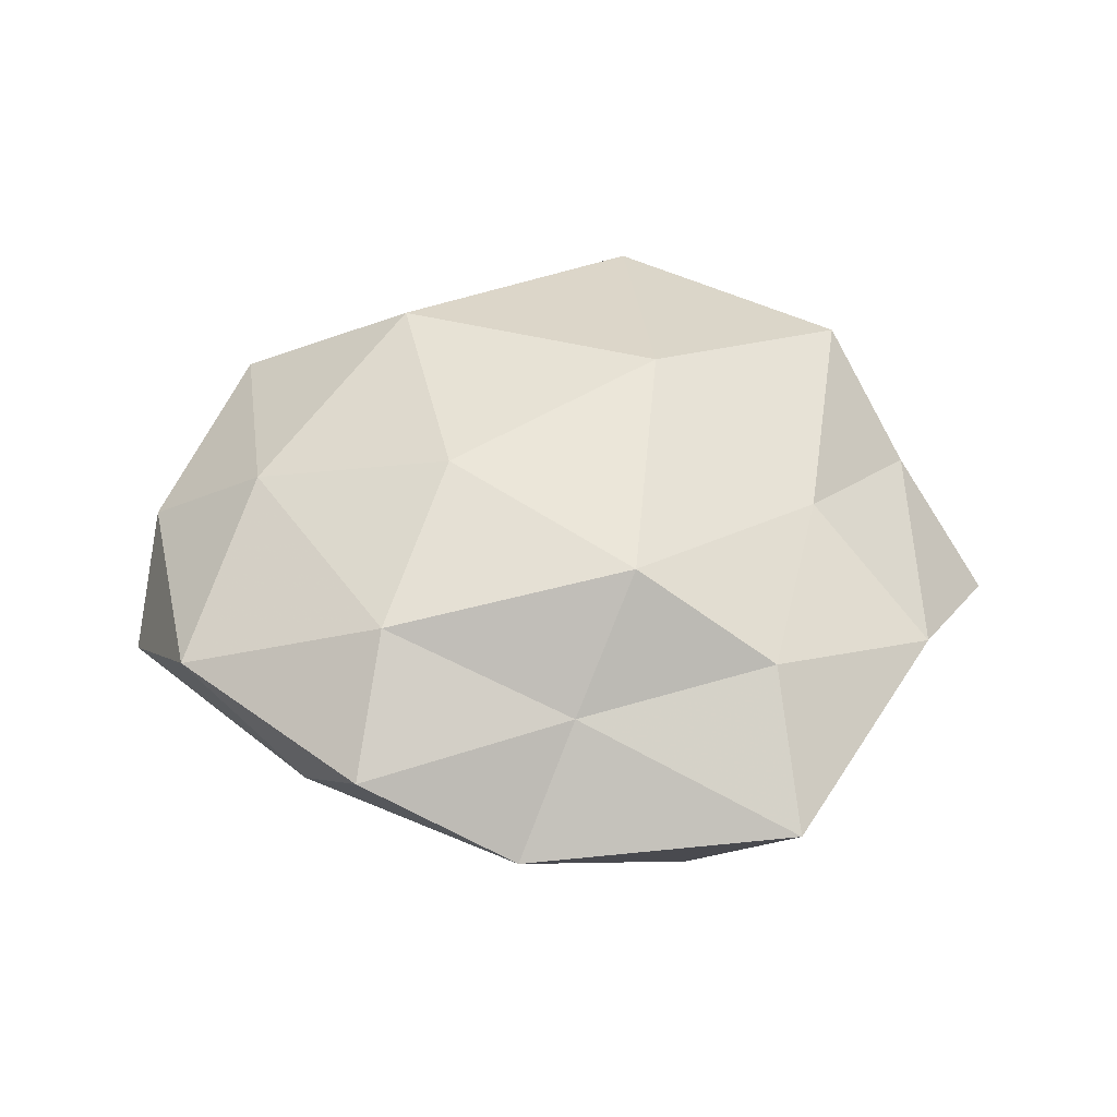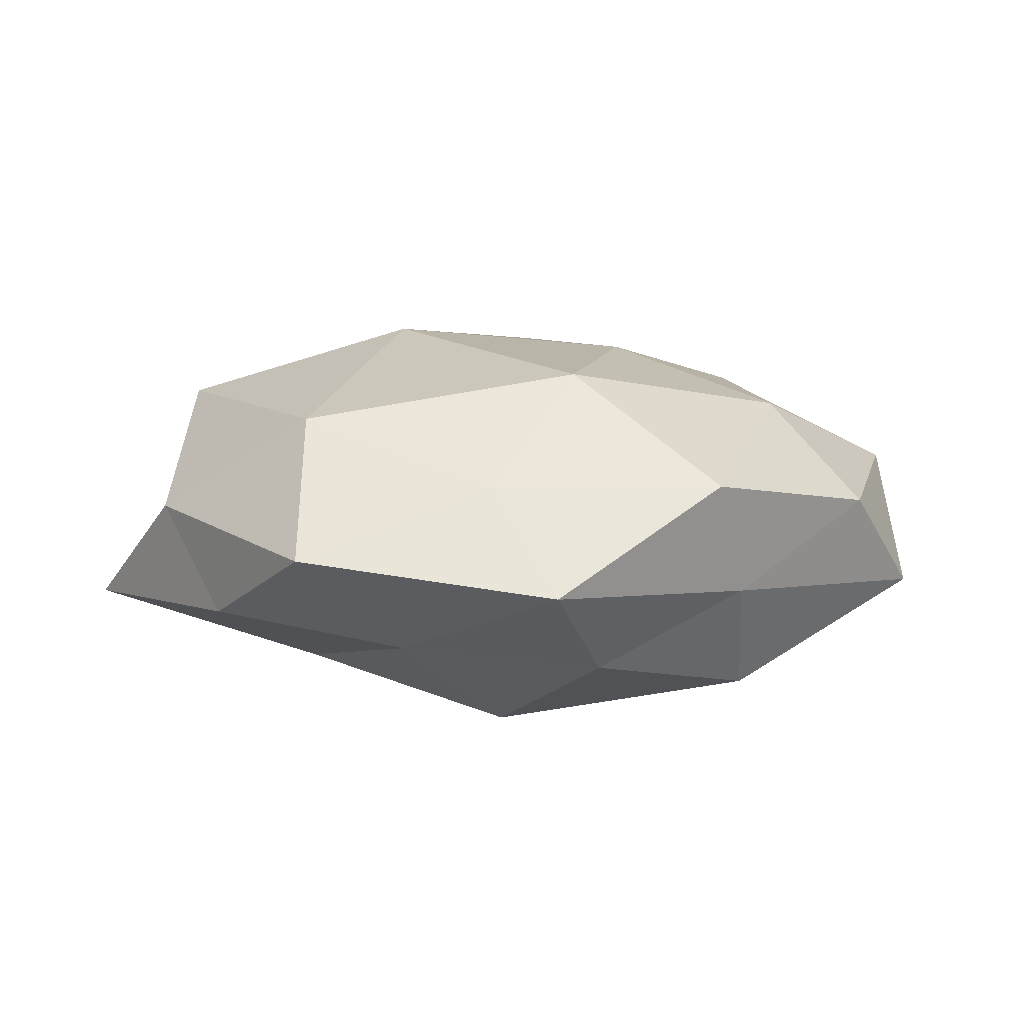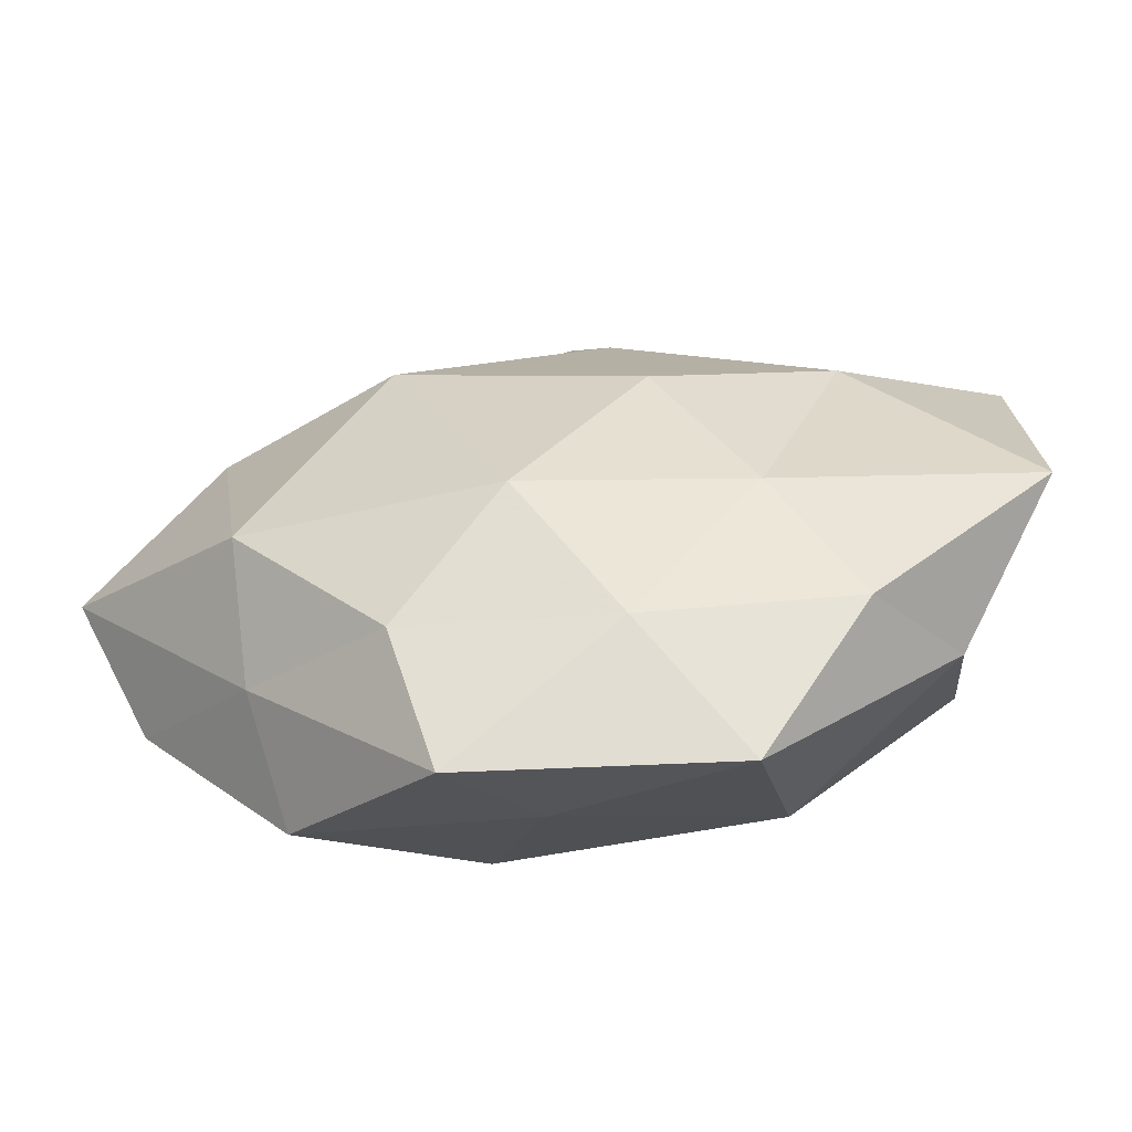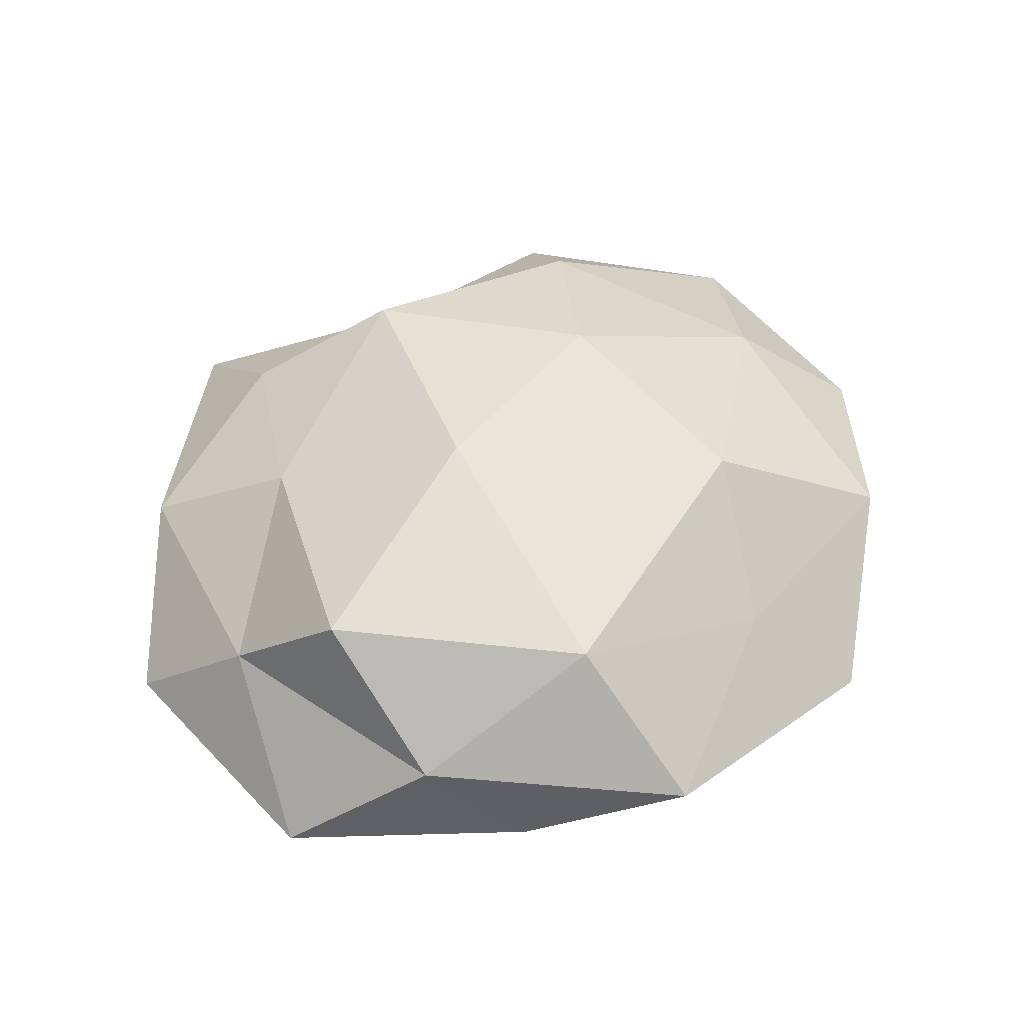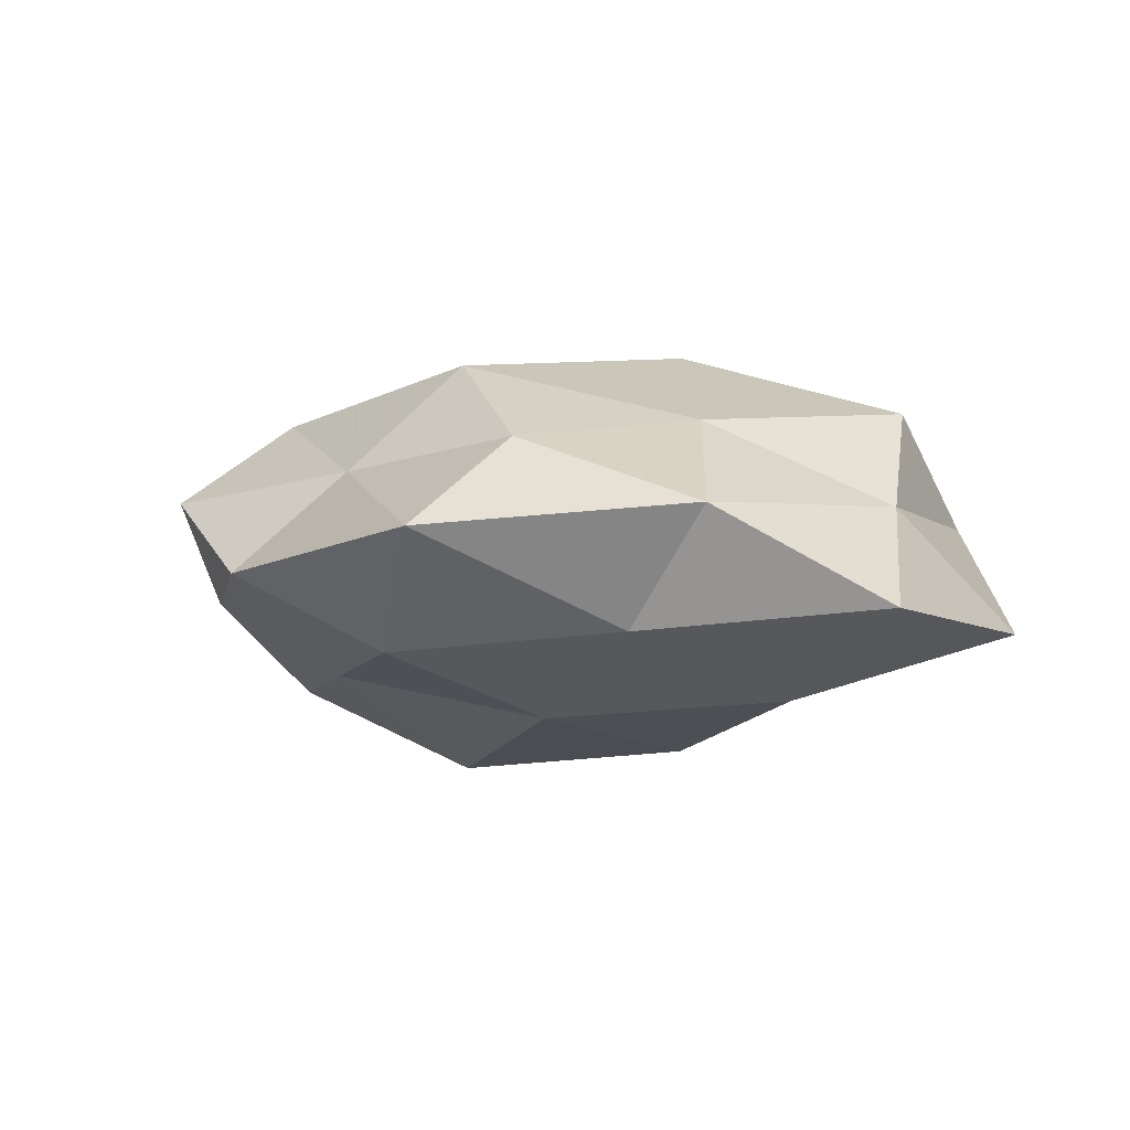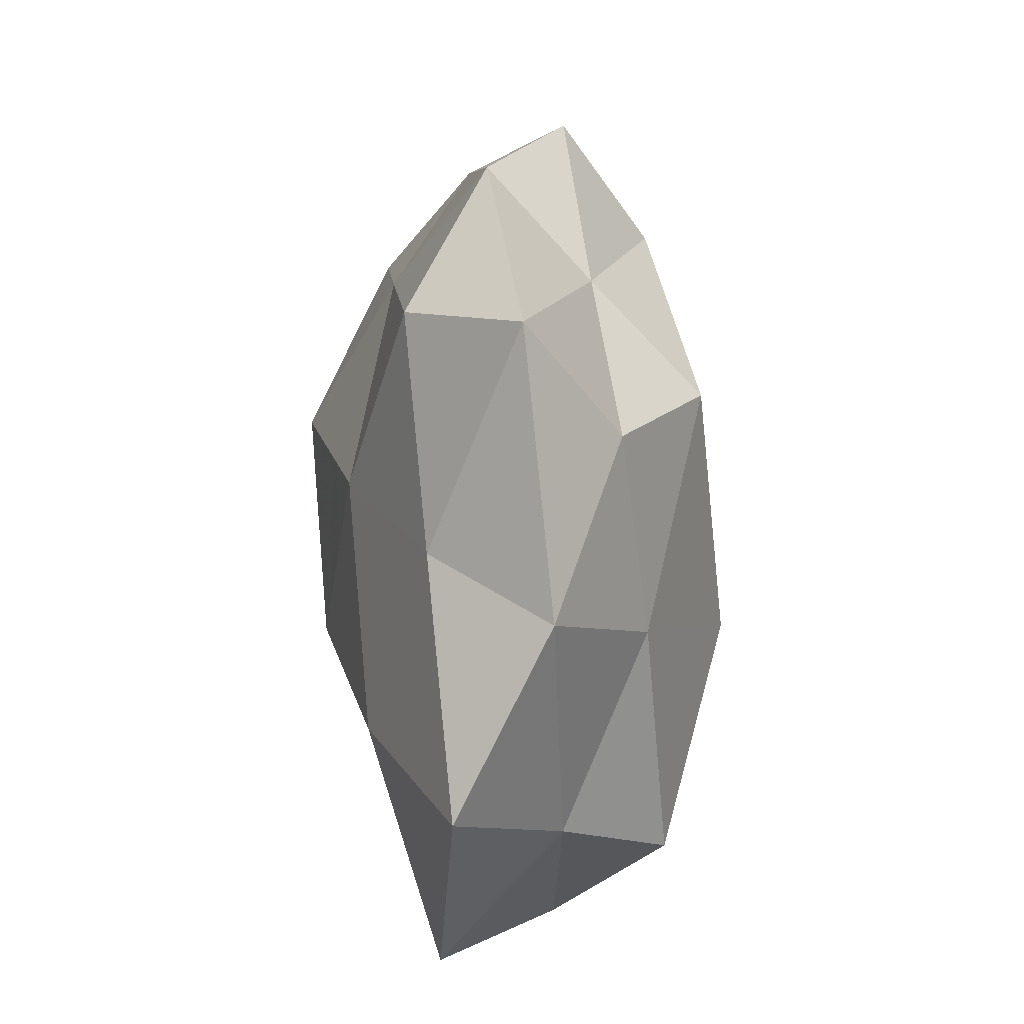
<metadata>
{"format":"obj","ext":"obj","renderer":"f3d","projection":"perspective","resolution":1024,"background":"white","views":[{"elev":46.1,"azim":161.7,"up":"+Z"},{"elev":9.3,"azim":7.8,"up":"+Z"},{"elev":-67.6,"azim":-171.2,"up":"+Y"},{"elev":46.3,"azim":-43.1,"up":"+Z"},{"elev":-3.6,"azim":-148.0,"up":"+Z"},{"elev":54.3,"azim":-90.9,"up":"+Y"}]}
</metadata>
<code>
v -0.02206 -0.02351 -0.0054
v 0.008233 -0.01682 0.01508
v -0.0005861 0.01923 0.01516
v 0.02724 0.01642 -0.003674
v 0.02578 0.005509 -0.01133
v -0.03641 0.0127 -0.00532
v -0.005209 -0.02596 -0.007602
v -0.01275 -0.03352 0.001109
v -0.01579 -0.01366 -0.01128
v -0.01023 0.02648 0.008063
v -0.02301 0.004578 -0.0123
v 0.008889 -0.03375 -0.001413
v -0.005531 0.01446 -0.01371
v 0.02287 -0.01346 -0.01256
v 0.002658 -0.02686 0.00653
v 0.03506 0.008579 0.005081
v 0.02308 -0.0196 -0.003102
v -0.01813 0.02235 -0.007071
v 0.02462 0.02491 0.004525
v 0.006529 0.0254 0.006267
v 0.01965 0.01593 0.01169
v 0.002044 -0.01798 -0.01549
v 0.01144 -0.02541 -0.008912
v -0.01423 -0.02247 0.0115
v -0.03703 -0.009114 -0.00675
v -0.02837 -0.01773 0.002893
v 0.02143 -0.02411 0.006586
v -0.009619 -0.001326 0.01763
v -0.01907 0.01237 0.01022
v -0.008472 -0.002877 -0.01657
v 0.01338 0.03162 -0.002095
v -0.001409 0.03109 -0.008648
v 0.02497 -0.004336 0.01142
v 0.03318 -0.01078 0.003615
v -0.02836 -0.006062 0.012
v -0.02557 0.02348 0.002466
v -0.00829 0.03793 0.0004166
v 0.01083 0.001606 -0.01818
v 0.03752 -0.003375 -0.004825
v 0.01015 0.003253 0.01575
v 0.01271 0.01819 -0.01015
v -0.03193 0.003308 0.003256
f 8 1 7
f 9 7 1
f 8 7 12
f 15 8 12
f 18 11 6
f 13 11 18
f 4 19 16
f 10 3 20
f 16 19 21
f 3 21 20
f 20 21 19
f 22 7 9
f 12 7 23
f 23 17 12
f 14 17 23
f 22 23 7
f 14 23 22
f 24 15 2
f 24 8 15
f 1 25 9
f 25 6 11
f 25 11 9
f 26 1 8
f 26 8 24
f 26 25 1
f 2 15 27
f 12 27 15
f 17 27 12
f 24 2 28
f 29 3 10
f 28 3 29
f 9 11 30
f 13 30 11
f 30 22 9
f 4 31 19
f 19 31 20
f 32 13 18
f 16 21 33
f 2 27 33
f 17 34 27
f 34 16 33
f 33 27 34
f 35 26 24
f 35 24 28
f 35 28 29
f 6 36 18
f 29 10 36
f 20 37 10
f 31 37 20
f 18 37 32
f 31 32 37
f 36 10 37
f 36 37 18
f 5 14 38
f 14 22 38
f 38 30 13
f 38 22 30
f 5 4 39
f 5 39 14
f 4 16 39
f 39 17 14
f 39 16 34
f 39 34 17
f 3 40 21
f 28 2 40
f 28 40 3
f 40 2 33
f 33 21 40
f 5 41 4
f 41 31 4
f 41 13 32
f 41 32 31
f 5 38 41
f 38 13 41
f 42 6 25
f 42 25 26
f 35 42 26
f 35 29 42
f 42 36 6
f 29 36 42

</code>
